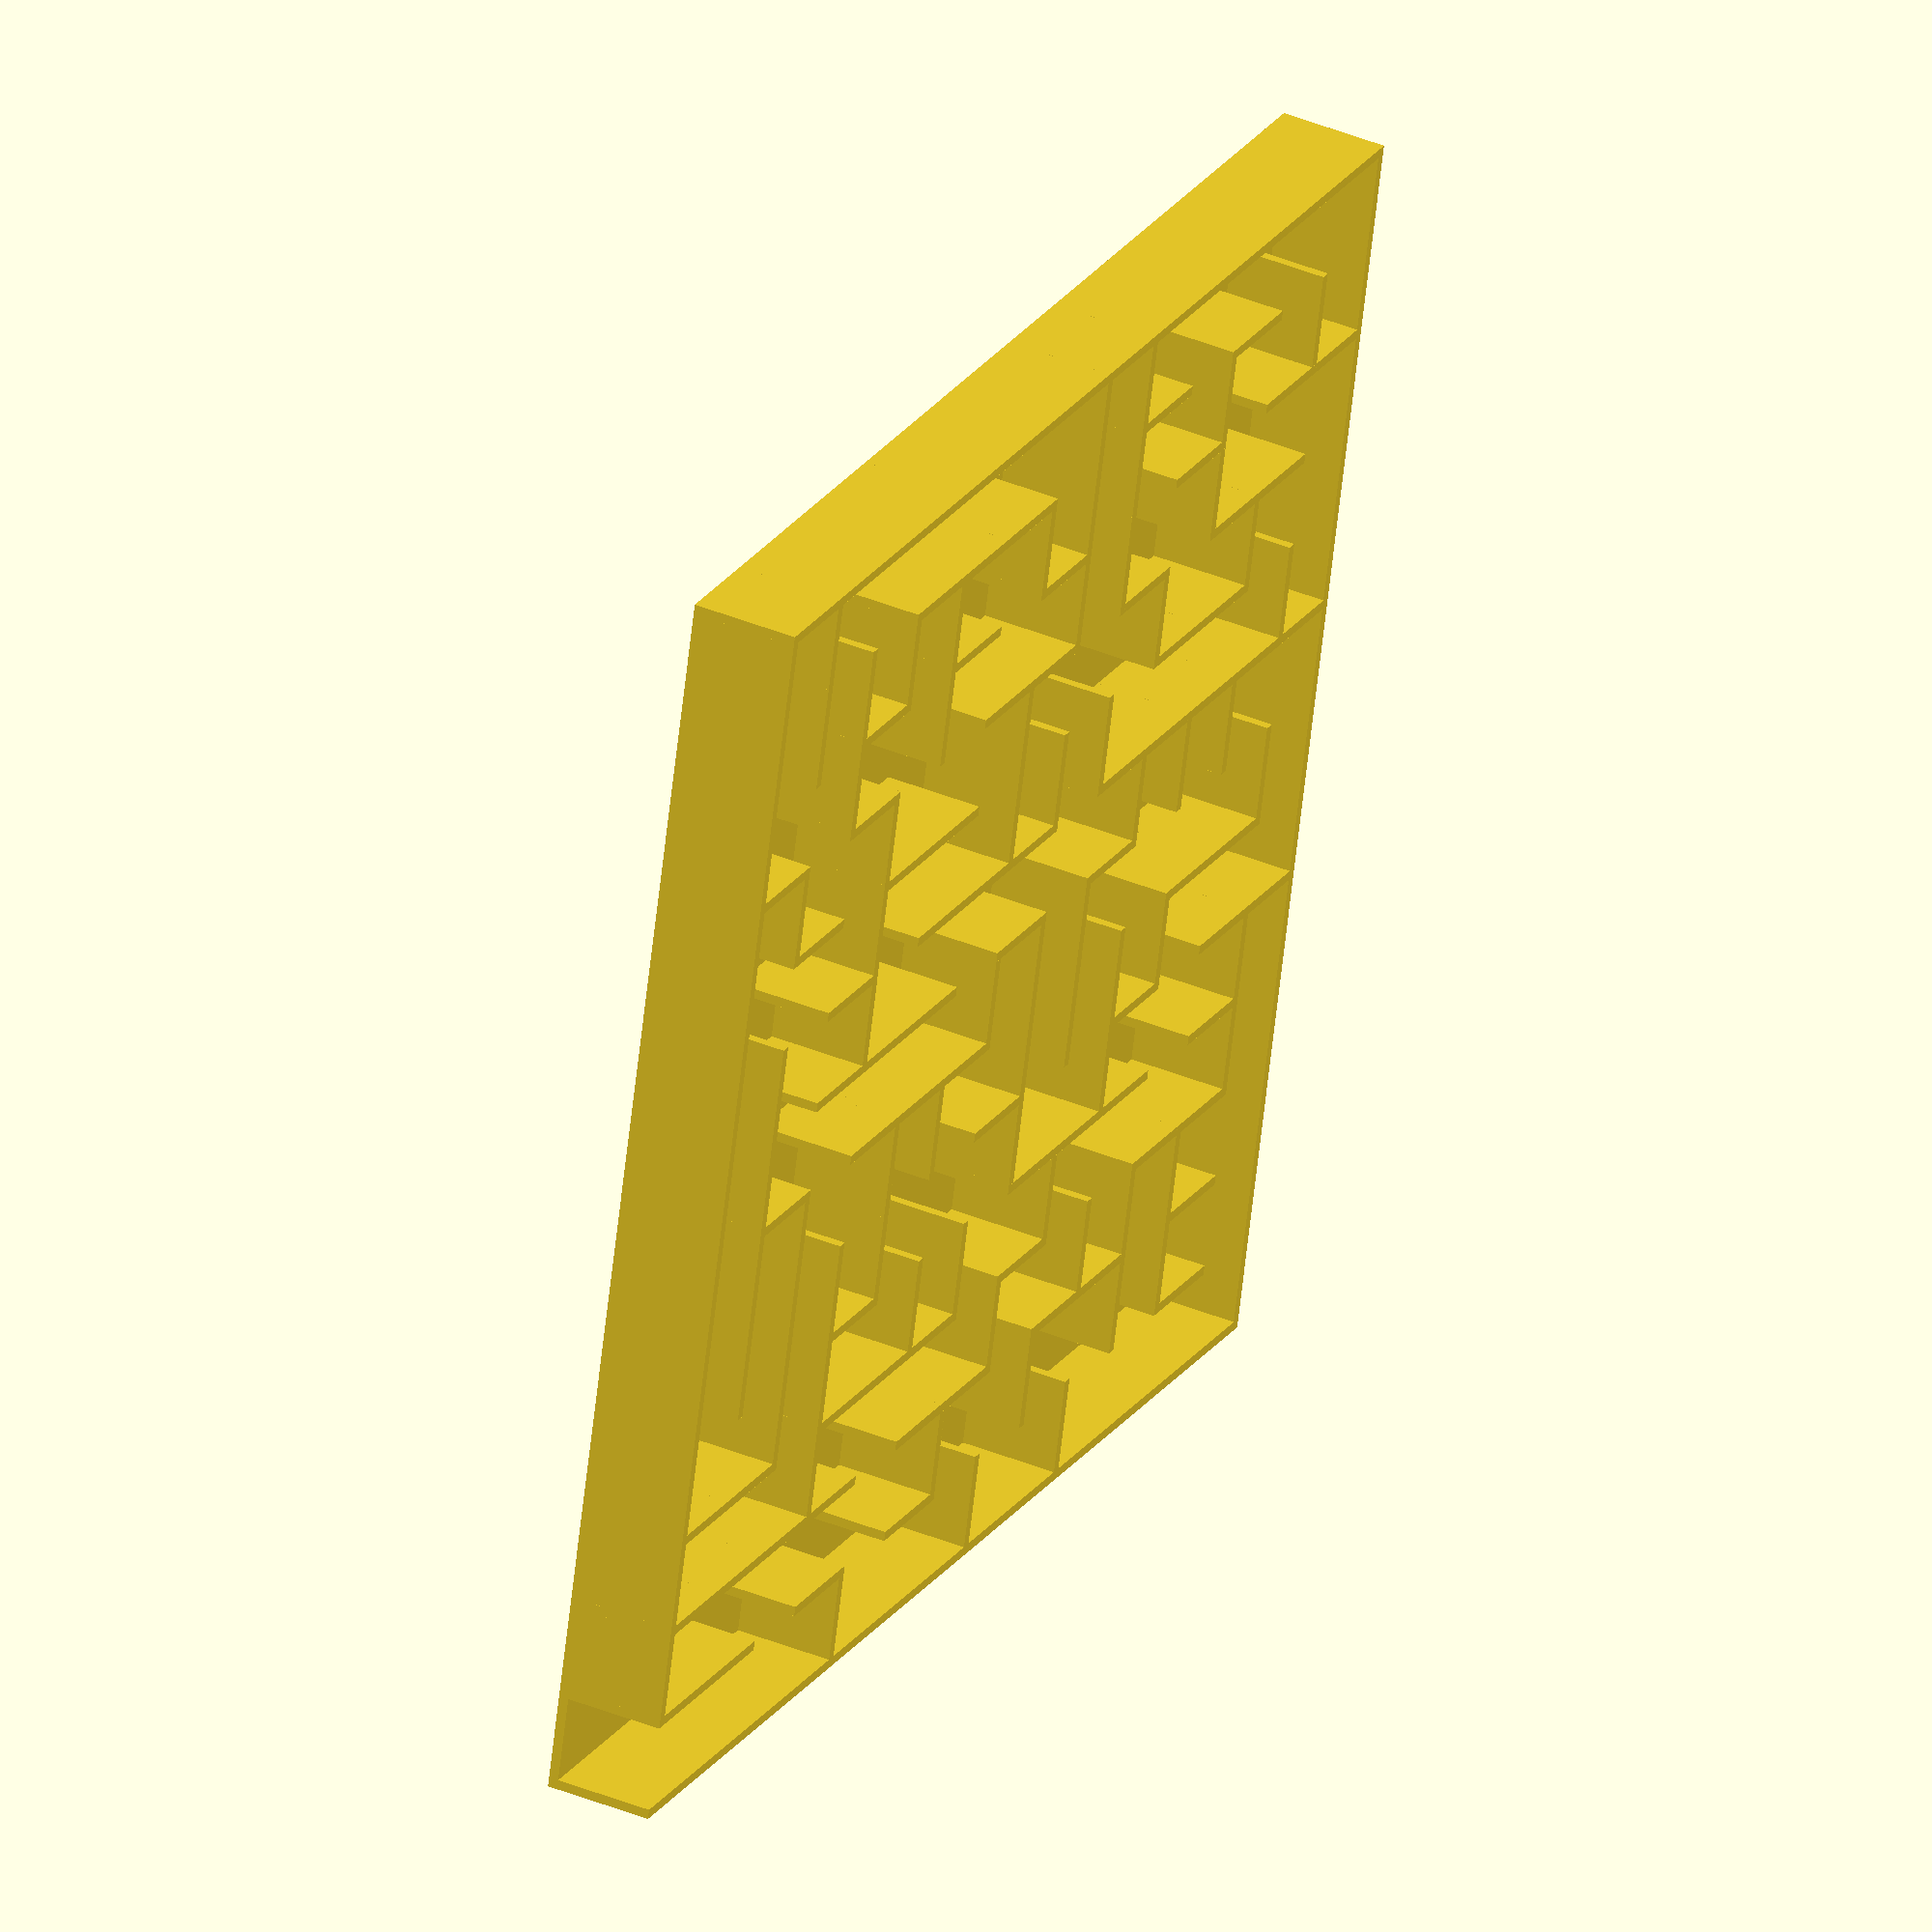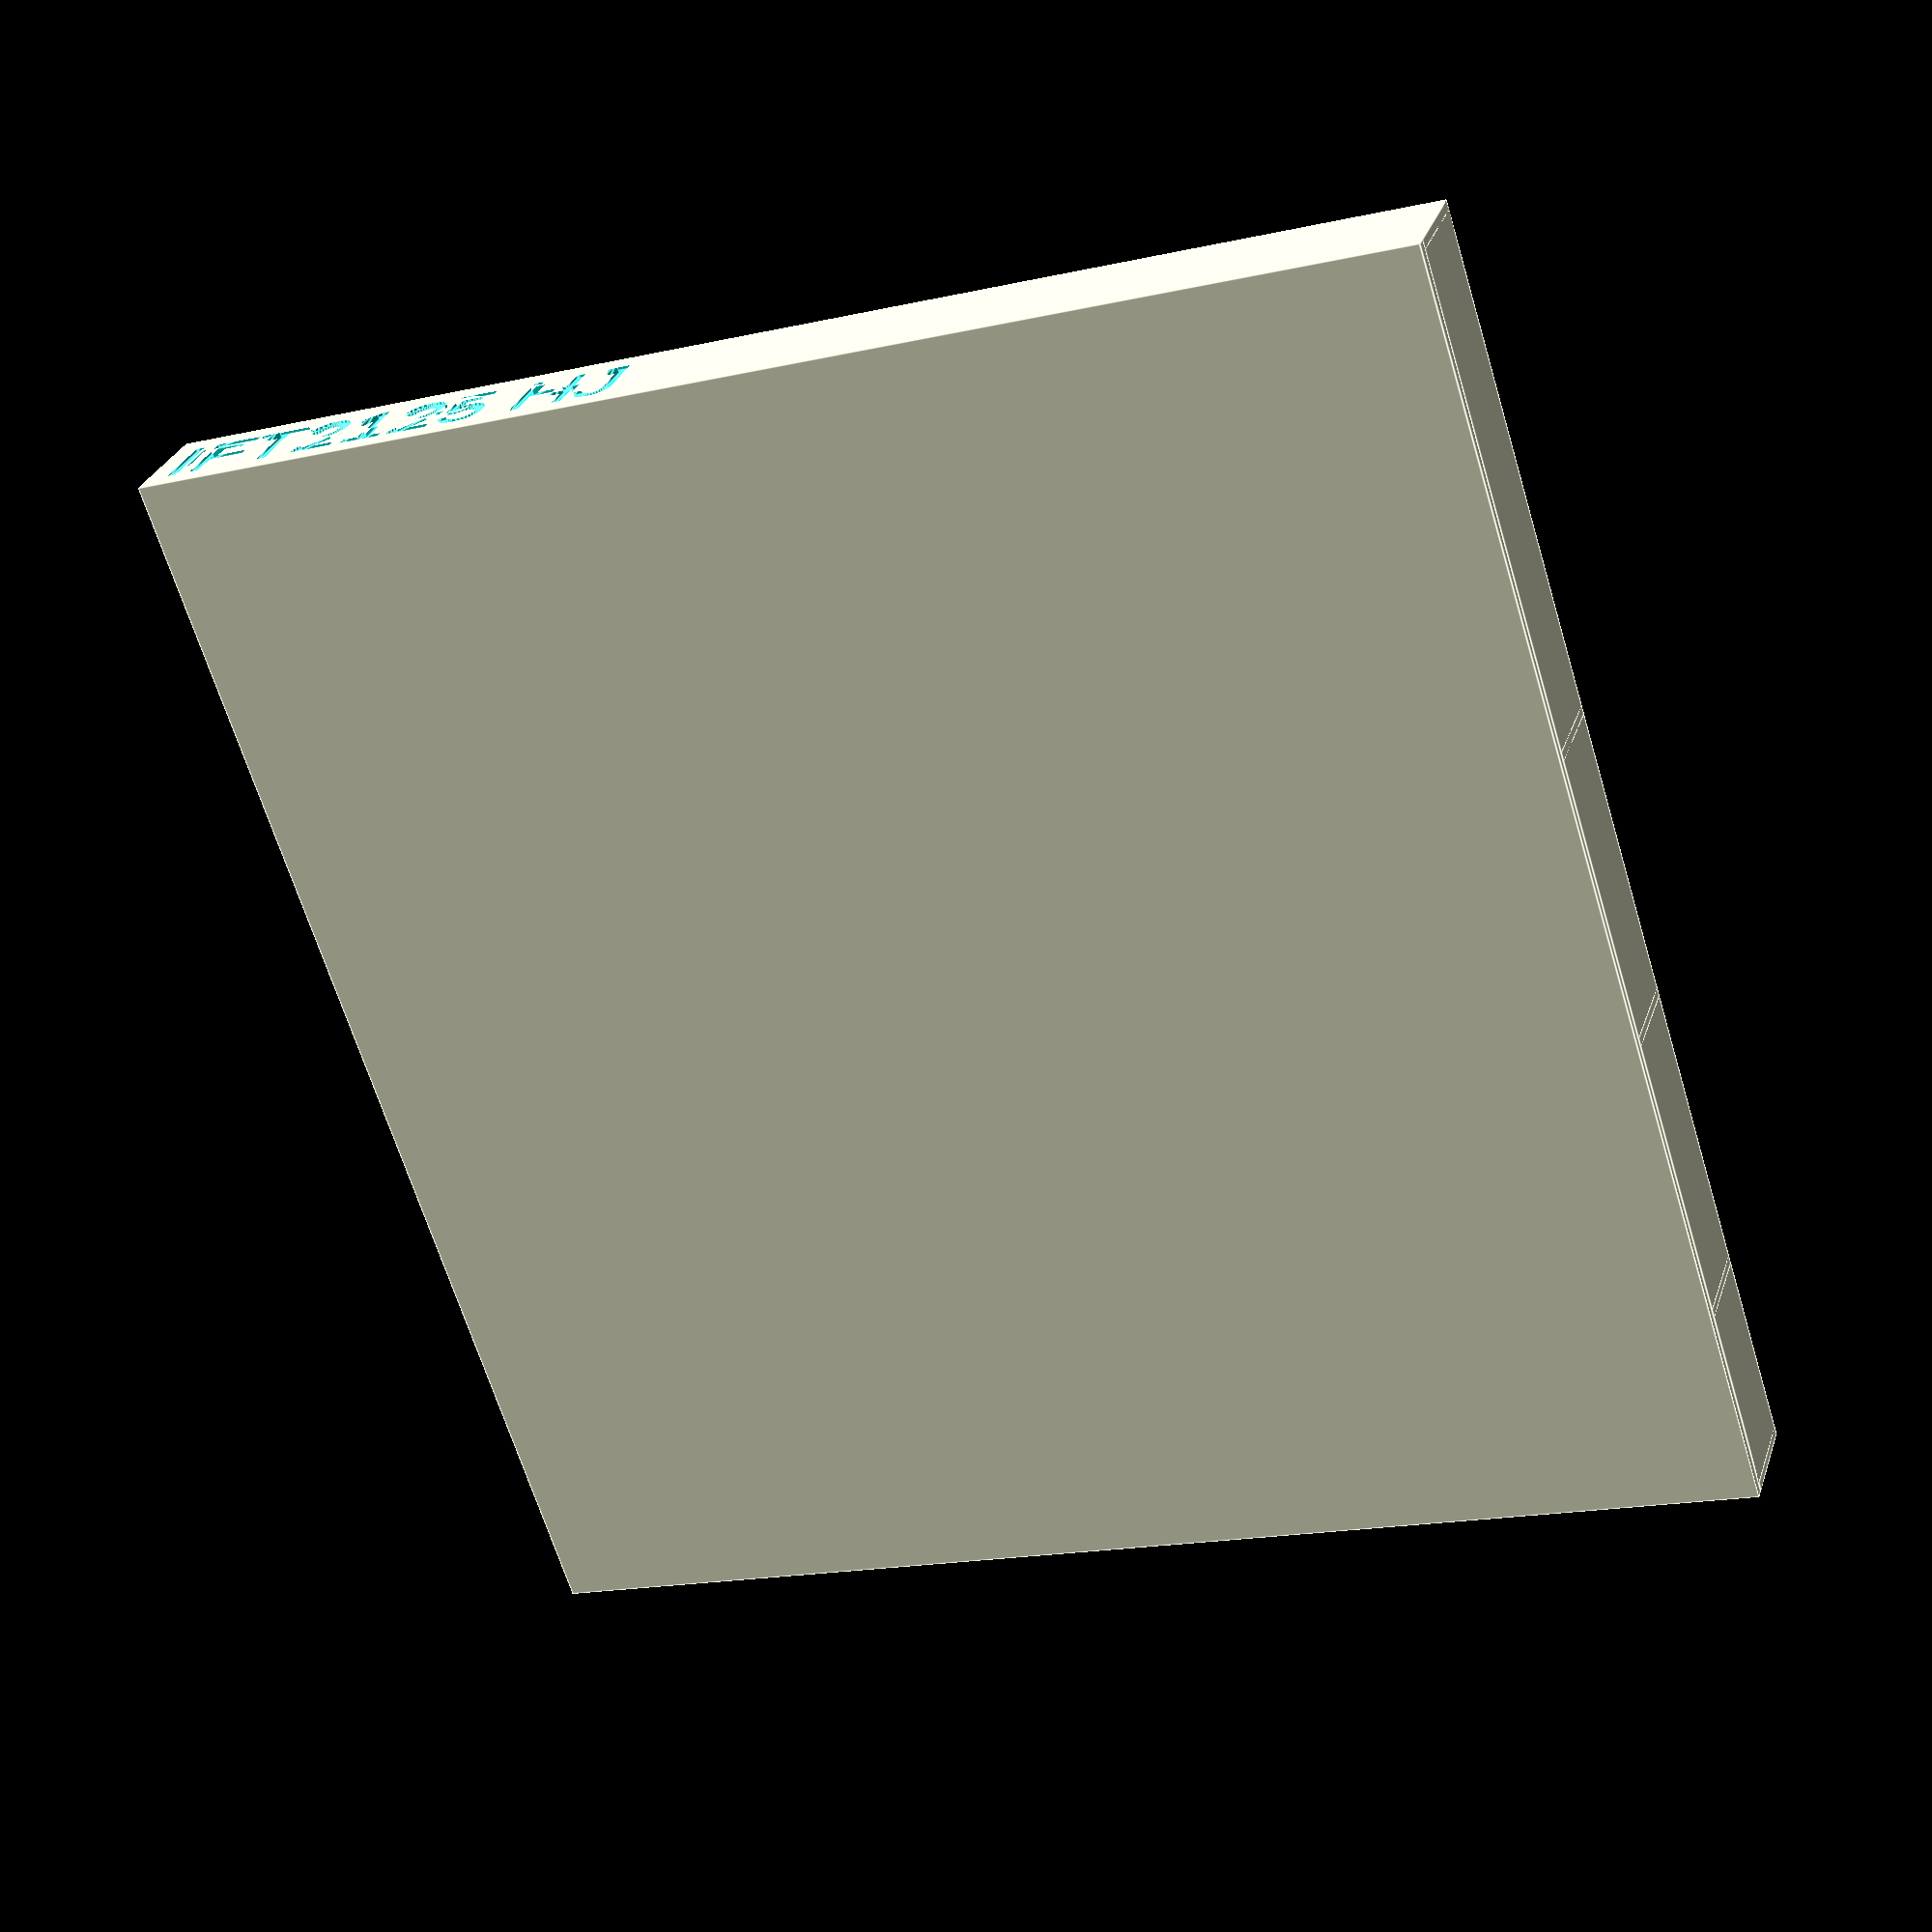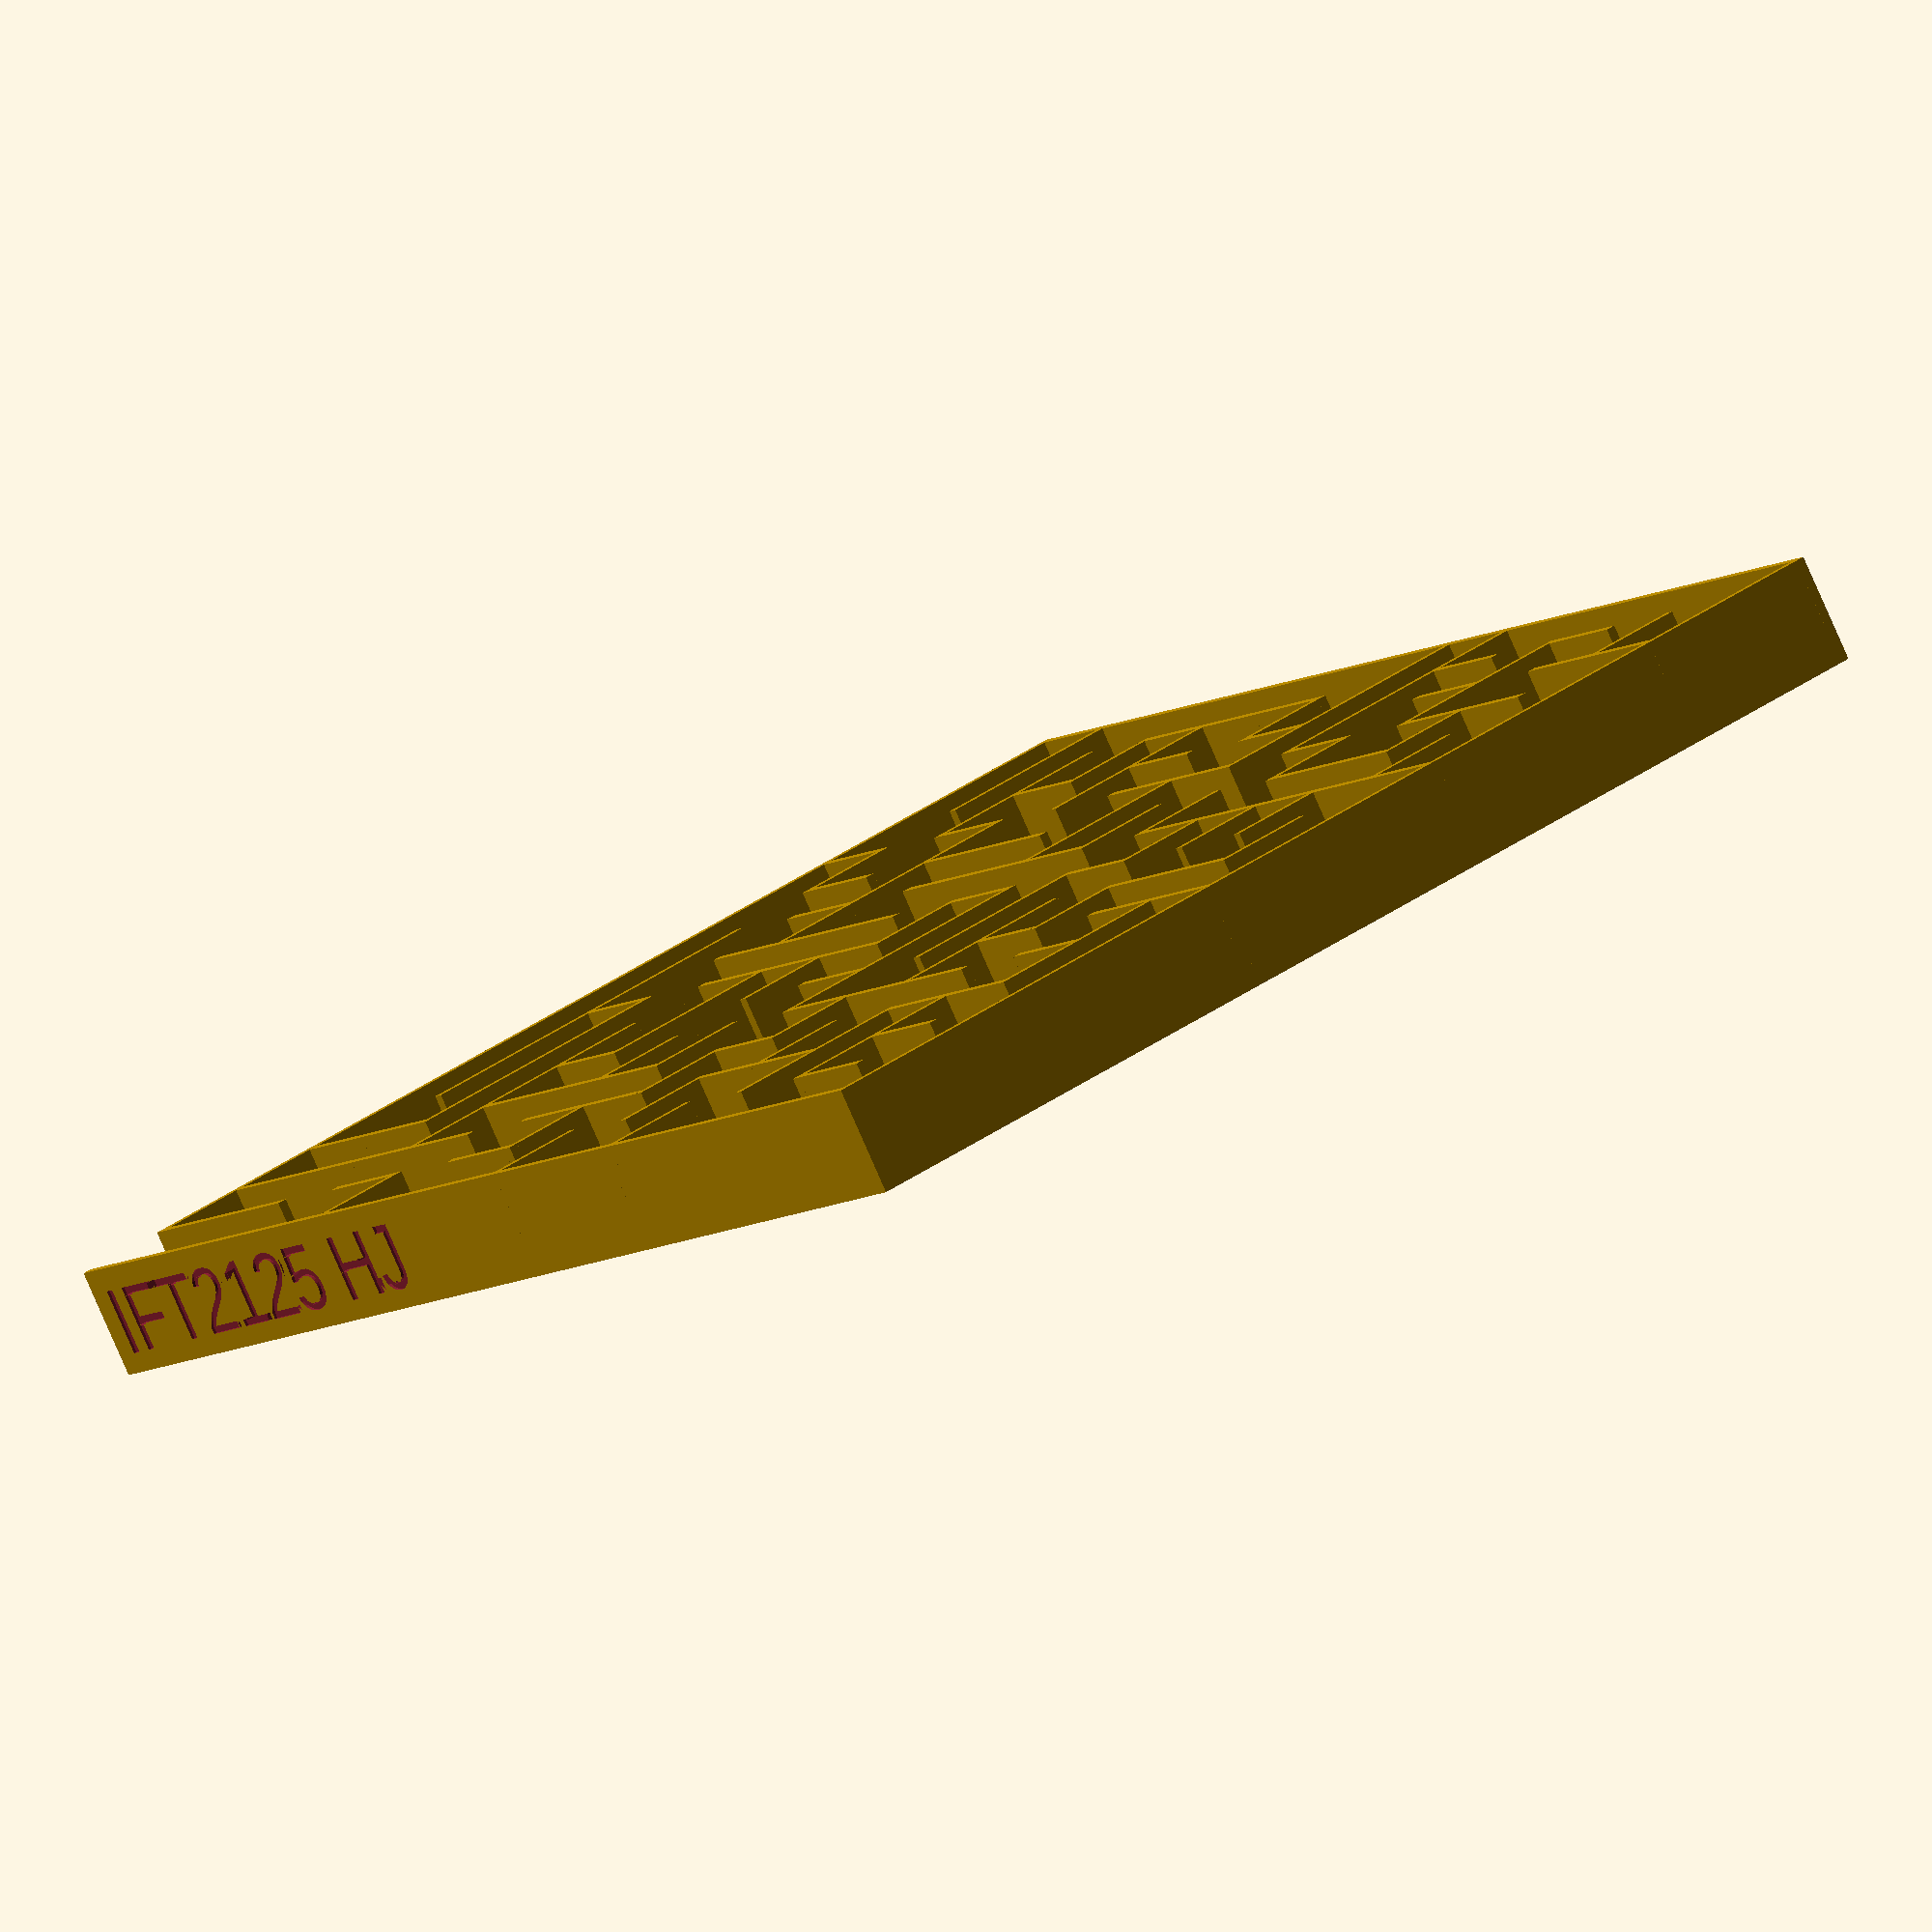
<openscad>
difference() {
    union() {
        translate([-0.5, -0.5, -1]) {cube([131, 131, 1], center = false);}
        translate([0, 70.000000, 5.000000]) {rotate([0, 0, 90]) {cube([121.000000, 1, 10.000000], center = true);}}
        translate([130.000000, 65.000000, 5.000000]) {rotate([0, 0, 90]) {cube([131.000000, 1, 10.000000], center = true
        );}}
        translate([65.000000, 0, 5.000000]) {cube([131.000000, 1, 10.000000], center = true);}
        translate([65.000000, 130.000000, 5.000000]) {cube([131.000000, 1, 10.000000], center = true);}
        translate([5.000000, 10.000000, 5.000000]) {rotate([0, 0, 0.000000]) {cube([11.000000, 1, 10.000000], center =
        true);}}
        translate([15.000000, 10.000000, 5.000000]) {rotate([0, 0, 0.000000]) {cube([11.000000, 1, 10.000000], center =
        true);}}
        translate([40.000000, 5.000000, 5.000000]) {rotate([0, 0, 90.000000]) {cube([11.000000, 1, 10.000000], center =
        true);}}
        translate([35.000000, 10.000000, 5.000000]) {rotate([0, 0, 0.000000]) {cube([11.000000, 1, 10.000000], center =
        true);}}
        translate([40.000000, 5.000000, 5.000000]) {rotate([0, 0, 90.000000]) {cube([11.000000, 1, 10.000000], center =
        true);}}
        translate([55.000000, 10.000000, 5.000000]) {rotate([0, 0, 0.000000]) {cube([11.000000, 1, 10.000000], center =
        true);}}
        translate([70.000000, 5.000000, 5.000000]) {rotate([0, 0, 90.000000]) {cube([11.000000, 1, 10.000000], center =
        true);}}
        translate([70.000000, 5.000000, 5.000000]) {rotate([0, 0, 90.000000]) {cube([11.000000, 1, 10.000000], center =
        true);}}
        translate([90.000000, 5.000000, 5.000000]) {rotate([0, 0, 90.000000]) {cube([11.000000, 1, 10.000000], center =
        true);}}
        translate([90.000000, 5.000000, 5.000000]) {rotate([0, 0, 90.000000]) {cube([11.000000, 1, 10.000000], center =
        true);}}
        translate([115.000000, 10.000000, 5.000000]) {rotate([0, 0, 0.000000]) {cube([11.000000, 1, 10.000000], center =
        true);}}
        translate([5.000000, 20.000000, 5.000000]) {rotate([0, 0, 0.000000]) {cube([11.000000, 1, 10.000000], center =
        true);}}
        translate([5.000000, 10.000000, 5.000000]) {rotate([0, 0, 0.000000]) {cube([11.000000, 1, 10.000000], center =
        true);}}
        translate([15.000000, 20.000000, 5.000000]) {rotate([0, 0, 0.000000]) {cube([11.000000, 1, 10.000000], center =
        true);}}
        translate([15.000000, 10.000000, 5.000000]) {rotate([0, 0, 0.000000]) {cube([11.000000, 1, 10.000000], center =
        true);}}
        translate([25.000000, 20.000000, 5.000000]) {rotate([0, 0, 0.000000]) {cube([11.000000, 1, 10.000000], center =
        true);}}
        translate([35.000000, 20.000000, 5.000000]) {rotate([0, 0, 0.000000]) {cube([11.000000, 1, 10.000000], center =
        true);}}
        translate([35.000000, 10.000000, 5.000000]) {rotate([0, 0, 0.000000]) {cube([11.000000, 1, 10.000000], center =
        true);}}
        translate([60.000000, 15.000000, 5.000000]) {rotate([0, 0, 90.000000]) {cube([11.000000, 1, 10.000000], center =
        true);}}
        translate([55.000000, 20.000000, 5.000000]) {rotate([0, 0, 0.000000]) {cube([11.000000, 1, 10.000000], center =
        true);}}
        translate([55.000000, 10.000000, 5.000000]) {rotate([0, 0, 0.000000]) {cube([11.000000, 1, 10.000000], center =
        true);}}
        translate([65.000000, 20.000000, 5.000000]) {rotate([0, 0, 0.000000]) {cube([11.000000, 1, 10.000000], center =
        true);}}
        translate([60.000000, 15.000000, 5.000000]) {rotate([0, 0, 90.000000]) {cube([11.000000, 1, 10.000000], center =
        true);}}
        translate([80.000000, 15.000000, 5.000000]) {rotate([0, 0, 90.000000]) {cube([11.000000, 1, 10.000000], center =
        true);}}
        translate([85.000000, 20.000000, 5.000000]) {rotate([0, 0, 0.000000]) {cube([11.000000, 1, 10.000000], center =
        true);}}
        translate([80.000000, 15.000000, 5.000000]) {rotate([0, 0, 90.000000]) {cube([11.000000, 1, 10.000000], center =
        true);}}
        translate([100.000000, 15.000000, 5.000000]) {rotate([0, 0, 90.000000]) {cube([11.000000, 1, 10.000000], center
        = true);}
        }
        translate([95.000000, 20.000000, 5.000000]) {rotate([0, 0, 0.000000]) {cube([11.000000, 1, 10.000000], center =
        true);}}
        translate([110.000000, 15.000000, 5.000000]) {rotate([0, 0, 90.000000]) {cube([11.000000, 1, 10.000000], center
        = true);}
        }
        translate([100.000000, 15.000000, 5.000000]) {rotate([0, 0, 90.000000]) {cube([11.000000, 1, 10.000000], center
        = true);}
        }
        translate([115.000000, 20.000000, 5.000000]) {rotate([0, 0, 0.000000]) {cube([11.000000, 1, 10.000000], center =
        true);}}
        translate([110.000000, 15.000000, 5.000000]) {rotate([0, 0, 90.000000]) {cube([11.000000, 1, 10.000000], center
        = true);}
        }
        translate([115.000000, 10.000000, 5.000000]) {rotate([0, 0, 0.000000]) {cube([11.000000, 1, 10.000000], center =
        true);}}
        translate([5.000000, 30.000000, 5.000000]) {rotate([0, 0, 0.000000]) {cube([11.000000, 1, 10.000000], center =
        true);}}
        translate([5.000000, 20.000000, 5.000000]) {rotate([0, 0, 0.000000]) {cube([11.000000, 1, 10.000000], center =
        true);}}
        translate([15.000000, 30.000000, 5.000000]) {rotate([0, 0, 0.000000]) {cube([11.000000, 1, 10.000000], center =
        true);}}
        translate([15.000000, 20.000000, 5.000000]) {rotate([0, 0, 0.000000]) {cube([11.000000, 1, 10.000000], center =
        true);}}
        translate([30.000000, 25.000000, 5.000000]) {rotate([0, 0, 90.000000]) {cube([11.000000, 1, 10.000000], center =
        true);}}
        translate([25.000000, 20.000000, 5.000000]) {rotate([0, 0, 0.000000]) {cube([11.000000, 1, 10.000000], center =
        true);}}
        translate([35.000000, 30.000000, 5.000000]) {rotate([0, 0, 0.000000]) {cube([11.000000, 1, 10.000000], center =
        true);}}
        translate([30.000000, 25.000000, 5.000000]) {rotate([0, 0, 90.000000]) {cube([11.000000, 1, 10.000000], center =
        true);}}
        translate([35.000000, 20.000000, 5.000000]) {rotate([0, 0, 0.000000]) {cube([11.000000, 1, 10.000000], center =
        true);}}
        translate([45.000000, 30.000000, 5.000000]) {rotate([0, 0, 0.000000]) {cube([11.000000, 1, 10.000000], center =
        true);}}
        translate([55.000000, 30.000000, 5.000000]) {rotate([0, 0, 0.000000]) {cube([11.000000, 1, 10.000000], center =
        true);}}
        translate([55.000000, 20.000000, 5.000000]) {rotate([0, 0, 0.000000]) {cube([11.000000, 1, 10.000000], center =
        true);}}
        translate([70.000000, 25.000000, 5.000000]) {rotate([0, 0, 90.000000]) {cube([11.000000, 1, 10.000000], center =
        true);}}
        translate([65.000000, 20.000000, 5.000000]) {rotate([0, 0, 0.000000]) {cube([11.000000, 1, 10.000000], center =
        true);}}
        translate([75.000000, 30.000000, 5.000000]) {rotate([0, 0, 0.000000]) {cube([11.000000, 1, 10.000000], center =
        true);}}
        translate([70.000000, 25.000000, 5.000000]) {rotate([0, 0, 90.000000]) {cube([11.000000, 1, 10.000000], center =
        true);}}
        translate([90.000000, 25.000000, 5.000000]) {rotate([0, 0, 90.000000]) {cube([11.000000, 1, 10.000000], center =
        true);}}
        translate([85.000000, 20.000000, 5.000000]) {rotate([0, 0, 0.000000]) {cube([11.000000, 1, 10.000000], center =
        true);}}
        translate([100.000000, 25.000000, 5.000000]) {rotate([0, 0, 90.000000]) {cube([11.000000, 1, 10.000000], center
        = true);}
        }
        translate([90.000000, 25.000000, 5.000000]) {rotate([0, 0, 90.000000]) {cube([11.000000, 1, 10.000000], center =
        true);}}
        translate([95.000000, 20.000000, 5.000000]) {rotate([0, 0, 0.000000]) {cube([11.000000, 1, 10.000000], center =
        true);}}
        translate([110.000000, 25.000000, 5.000000]) {rotate([0, 0, 90.000000]) {cube([11.000000, 1, 10.000000], center
        = true);}
        }
        translate([105.000000, 30.000000, 5.000000]) {rotate([0, 0, 0.000000]) {cube([11.000000, 1, 10.000000], center =
        true);}}
        translate([100.000000, 25.000000, 5.000000]) {rotate([0, 0, 90.000000]) {cube([11.000000, 1, 10.000000], center
        = true);}
        }
        translate([115.000000, 30.000000, 5.000000]) {rotate([0, 0, 0.000000]) {cube([11.000000, 1, 10.000000], center =
        true);}}
        translate([110.000000, 25.000000, 5.000000]) {rotate([0, 0, 90.000000]) {cube([11.000000, 1, 10.000000], center
        = true);}
        }
        translate([115.000000, 20.000000, 5.000000]) {rotate([0, 0, 0.000000]) {cube([11.000000, 1, 10.000000], center =
        true);}}
        translate([5.000000, 30.000000, 5.000000]) {rotate([0, 0, 0.000000]) {cube([11.000000, 1, 10.000000], center =
        true);}}
        translate([20.000000, 35.000000, 5.000000]) {rotate([0, 0, 90.000000]) {cube([11.000000, 1, 10.000000], center =
        true);}}
        translate([15.000000, 30.000000, 5.000000]) {rotate([0, 0, 0.000000]) {cube([11.000000, 1, 10.000000], center =
        true);}}
        translate([30.000000, 35.000000, 5.000000]) {rotate([0, 0, 90.000000]) {cube([11.000000, 1, 10.000000], center =
        true);}}
        translate([20.000000, 35.000000, 5.000000]) {rotate([0, 0, 90.000000]) {cube([11.000000, 1, 10.000000], center =
        true);}}
        translate([35.000000, 40.000000, 5.000000]) {rotate([0, 0, 0.000000]) {cube([11.000000, 1, 10.000000], center =
        true);}}
        translate([30.000000, 35.000000, 5.000000]) {rotate([0, 0, 90.000000]) {cube([11.000000, 1, 10.000000], center =
        true);}}
        translate([35.000000, 30.000000, 5.000000]) {rotate([0, 0, 0.000000]) {cube([11.000000, 1, 10.000000], center =
        true);}}
        translate([50.000000, 35.000000, 5.000000]) {rotate([0, 0, 90.000000]) {cube([11.000000, 1, 10.000000], center =
        true);}}
        translate([45.000000, 30.000000, 5.000000]) {rotate([0, 0, 0.000000]) {cube([11.000000, 1, 10.000000], center =
        true);}}
        translate([60.000000, 35.000000, 5.000000]) {rotate([0, 0, 90.000000]) {cube([11.000000, 1, 10.000000], center =
        true);}}
        translate([50.000000, 35.000000, 5.000000]) {rotate([0, 0, 90.000000]) {cube([11.000000, 1, 10.000000], center =
        true);}}
        translate([55.000000, 30.000000, 5.000000]) {rotate([0, 0, 0.000000]) {cube([11.000000, 1, 10.000000], center =
        true);}}
        translate([60.000000, 35.000000, 5.000000]) {rotate([0, 0, 90.000000]) {cube([11.000000, 1, 10.000000], center =
        true);}}
        translate([80.000000, 35.000000, 5.000000]) {rotate([0, 0, 90.000000]) {cube([11.000000, 1, 10.000000], center =
        true);}}
        translate([75.000000, 40.000000, 5.000000]) {rotate([0, 0, 0.000000]) {cube([11.000000, 1, 10.000000], center =
        true);}}
        translate([75.000000, 30.000000, 5.000000]) {rotate([0, 0, 0.000000]) {cube([11.000000, 1, 10.000000], center =
        true);}}
        translate([85.000000, 40.000000, 5.000000]) {rotate([0, 0, 0.000000]) {cube([11.000000, 1, 10.000000], center =
        true);}}
        translate([80.000000, 35.000000, 5.000000]) {rotate([0, 0, 90.000000]) {cube([11.000000, 1, 10.000000], center =
        true);}}
        translate([95.000000, 40.000000, 5.000000]) {rotate([0, 0, 0.000000]) {cube([11.000000, 1, 10.000000], center =
        true);}}
        translate([105.000000, 30.000000, 5.000000]) {rotate([0, 0, 0.000000]) {cube([11.000000, 1, 10.000000], center =
        true);}}
        translate([120.000000, 35.000000, 5.000000]) {rotate([0, 0, 90.000000]) {cube([11.000000, 1, 10.000000], center
        = true);}
        }
        translate([115.000000, 40.000000, 5.000000]) {rotate([0, 0, 0.000000]) {cube([11.000000, 1, 10.000000], center =
        true);}}
        translate([115.000000, 30.000000, 5.000000]) {rotate([0, 0, 0.000000]) {cube([11.000000, 1, 10.000000], center =
        true);}}
        translate([120.000000, 35.000000, 5.000000]) {rotate([0, 0, 90.000000]) {cube([11.000000, 1, 10.000000], center
        = true);}
        }
        translate([10.000000, 45.000000, 5.000000]) {rotate([0, 0, 90.000000]) {cube([11.000000, 1, 10.000000], center =
        true);}}
        translate([20.000000, 45.000000, 5.000000]) {rotate([0, 0, 90.000000]) {cube([11.000000, 1, 10.000000], center =
        true);}}
        translate([10.000000, 45.000000, 5.000000]) {rotate([0, 0, 90.000000]) {cube([11.000000, 1, 10.000000], center =
        true);}}
        translate([30.000000, 45.000000, 5.000000]) {rotate([0, 0, 90.000000]) {cube([11.000000, 1, 10.000000], center =
        true);}}
        translate([20.000000, 45.000000, 5.000000]) {rotate([0, 0, 90.000000]) {cube([11.000000, 1, 10.000000], center =
        true);}}
        translate([40.000000, 45.000000, 5.000000]) {rotate([0, 0, 90.000000]) {cube([11.000000, 1, 10.000000], center =
        true);}}
        translate([30.000000, 45.000000, 5.000000]) {rotate([0, 0, 90.000000]) {cube([11.000000, 1, 10.000000], center =
        true);}}
        translate([35.000000, 40.000000, 5.000000]) {rotate([0, 0, 0.000000]) {cube([11.000000, 1, 10.000000], center =
        true);}}
        translate([40.000000, 45.000000, 5.000000]) {rotate([0, 0, 90.000000]) {cube([11.000000, 1, 10.000000], center =
        true);}}
        translate([70.000000, 45.000000, 5.000000]) {rotate([0, 0, 90.000000]) {cube([11.000000, 1, 10.000000], center =
        true);}}
        translate([65.000000, 50.000000, 5.000000]) {rotate([0, 0, 0.000000]) {cube([11.000000, 1, 10.000000], center =
        true);}}
        translate([70.000000, 45.000000, 5.000000]) {rotate([0, 0, 90.000000]) {cube([11.000000, 1, 10.000000], center =
        true);}}
        translate([75.000000, 40.000000, 5.000000]) {rotate([0, 0, 0.000000]) {cube([11.000000, 1, 10.000000], center =
        true);}}
        translate([90.000000, 45.000000, 5.000000]) {rotate([0, 0, 90.000000]) {cube([11.000000, 1, 10.000000], center =
        true);}}
        translate([85.000000, 40.000000, 5.000000]) {rotate([0, 0, 0.000000]) {cube([11.000000, 1, 10.000000], center =
        true);}}
        translate([95.000000, 50.000000, 5.000000]) {rotate([0, 0, 0.000000]) {cube([11.000000, 1, 10.000000], center =
        true);}}
        translate([90.000000, 45.000000, 5.000000]) {rotate([0, 0, 90.000000]) {cube([11.000000, 1, 10.000000], center =
        true);}}
        translate([95.000000, 40.000000, 5.000000]) {rotate([0, 0, 0.000000]) {cube([11.000000, 1, 10.000000], center =
        true);}}
        translate([120.000000, 45.000000, 5.000000]) {rotate([0, 0, 90.000000]) {cube([11.000000, 1, 10.000000], center
        = true);}
        }
        translate([115.000000, 50.000000, 5.000000]) {rotate([0, 0, 0.000000]) {cube([11.000000, 1, 10.000000], center =
        true);}}
        translate([115.000000, 40.000000, 5.000000]) {rotate([0, 0, 0.000000]) {cube([11.000000, 1, 10.000000], center =
        true);}}
        translate([125.000000, 50.000000, 5.000000]) {rotate([0, 0, 0.000000]) {cube([11.000000, 1, 10.000000], center =
        true);}}
        translate([120.000000, 45.000000, 5.000000]) {rotate([0, 0, 90.000000]) {cube([11.000000, 1, 10.000000], center
        = true);}
        }
        translate([10.000000, 55.000000, 5.000000]) {rotate([0, 0, 90.000000]) {cube([11.000000, 1, 10.000000], center =
        true);}}
        translate([20.000000, 55.000000, 5.000000]) {rotate([0, 0, 90.000000]) {cube([11.000000, 1, 10.000000], center =
        true);}}
        translate([15.000000, 60.000000, 5.000000]) {rotate([0, 0, 0.000000]) {cube([11.000000, 1, 10.000000], center =
        true);}}
        translate([10.000000, 55.000000, 5.000000]) {rotate([0, 0, 90.000000]) {cube([11.000000, 1, 10.000000], center =
        true);}}
        translate([20.000000, 55.000000, 5.000000]) {rotate([0, 0, 90.000000]) {cube([11.000000, 1, 10.000000], center =
        true);}}
        translate([40.000000, 55.000000, 5.000000]) {rotate([0, 0, 90.000000]) {cube([11.000000, 1, 10.000000], center =
        true);}}
        translate([35.000000, 60.000000, 5.000000]) {rotate([0, 0, 0.000000]) {cube([11.000000, 1, 10.000000], center =
        true);}}
        translate([50.000000, 55.000000, 5.000000]) {rotate([0, 0, 90.000000]) {cube([11.000000, 1, 10.000000], center =
        true);}}
        translate([45.000000, 60.000000, 5.000000]) {rotate([0, 0, 0.000000]) {cube([11.000000, 1, 10.000000], center =
        true);}}
        translate([40.000000, 55.000000, 5.000000]) {rotate([0, 0, 90.000000]) {cube([11.000000, 1, 10.000000], center =
        true);}}
        translate([55.000000, 60.000000, 5.000000]) {rotate([0, 0, 0.000000]) {cube([11.000000, 1, 10.000000], center =
        true);}}
        translate([50.000000, 55.000000, 5.000000]) {rotate([0, 0, 90.000000]) {cube([11.000000, 1, 10.000000], center =
        true);}}
        translate([70.000000, 55.000000, 5.000000]) {rotate([0, 0, 90.000000]) {cube([11.000000, 1, 10.000000], center =
        true);}}
        translate([65.000000, 50.000000, 5.000000]) {rotate([0, 0, 0.000000]) {cube([11.000000, 1, 10.000000], center =
        true);}}
        translate([80.000000, 55.000000, 5.000000]) {rotate([0, 0, 90.000000]) {cube([11.000000, 1, 10.000000], center =
        true);}}
        translate([70.000000, 55.000000, 5.000000]) {rotate([0, 0, 90.000000]) {cube([11.000000, 1, 10.000000], center =
        true);}}
        translate([90.000000, 55.000000, 5.000000]) {rotate([0, 0, 90.000000]) {cube([11.000000, 1, 10.000000], center =
        true);}}
        translate([80.000000, 55.000000, 5.000000]) {rotate([0, 0, 90.000000]) {cube([11.000000, 1, 10.000000], center =
        true);}}
        translate([100.000000, 55.000000, 5.000000]) {rotate([0, 0, 90.000000]) {cube([11.000000, 1, 10.000000], center
        = true);}
        }
        translate([90.000000, 55.000000, 5.000000]) {rotate([0, 0, 90.000000]) {cube([11.000000, 1, 10.000000], center =
        true);}}
        translate([95.000000, 50.000000, 5.000000]) {rotate([0, 0, 0.000000]) {cube([11.000000, 1, 10.000000], center =
        true);}}
        translate([105.000000, 60.000000, 5.000000]) {rotate([0, 0, 0.000000]) {cube([11.000000, 1, 10.000000], center =
        true);}}
        translate([100.000000, 55.000000, 5.000000]) {rotate([0, 0, 90.000000]) {cube([11.000000, 1, 10.000000], center
        = true);}
        }
        translate([115.000000, 60.000000, 5.000000]) {rotate([0, 0, 0.000000]) {cube([11.000000, 1, 10.000000], center =
        true);}}
        translate([115.000000, 50.000000, 5.000000]) {rotate([0, 0, 0.000000]) {cube([11.000000, 1, 10.000000], center =
        true);}}
        translate([125.000000, 50.000000, 5.000000]) {rotate([0, 0, 0.000000]) {cube([11.000000, 1, 10.000000], center =
        true);}}
        translate([10.000000, 65.000000, 5.000000]) {rotate([0, 0, 90.000000]) {cube([11.000000, 1, 10.000000], center =
        true);}}
        translate([10.000000, 65.000000, 5.000000]) {rotate([0, 0, 90.000000]) {cube([11.000000, 1, 10.000000], center =
        true);}}
        translate([15.000000, 60.000000, 5.000000]) {rotate([0, 0, 0.000000]) {cube([11.000000, 1, 10.000000], center =
        true);}}
        translate([25.000000, 70.000000, 5.000000]) {rotate([0, 0, 0.000000]) {cube([11.000000, 1, 10.000000], center =
        true);}}
        translate([35.000000, 70.000000, 5.000000]) {rotate([0, 0, 0.000000]) {cube([11.000000, 1, 10.000000], center =
        true);}}
        translate([35.000000, 60.000000, 5.000000]) {rotate([0, 0, 0.000000]) {cube([11.000000, 1, 10.000000], center =
        true);}}
        translate([45.000000, 70.000000, 5.000000]) {rotate([0, 0, 0.000000]) {cube([11.000000, 1, 10.000000], center =
        true);}}
        translate([45.000000, 60.000000, 5.000000]) {rotate([0, 0, 0.000000]) {cube([11.000000, 1, 10.000000], center =
        true);}}
        translate([60.000000, 65.000000, 5.000000]) {rotate([0, 0, 90.000000]) {cube([11.000000, 1, 10.000000], center =
        true);}}
        translate([55.000000, 60.000000, 5.000000]) {rotate([0, 0, 0.000000]) {cube([11.000000, 1, 10.000000], center =
        true);}}
        translate([70.000000, 65.000000, 5.000000]) {rotate([0, 0, 90.000000]) {cube([11.000000, 1, 10.000000], center =
        true);}}
        translate([65.000000, 70.000000, 5.000000]) {rotate([0, 0, 0.000000]) {cube([11.000000, 1, 10.000000], center =
        true);}}
        translate([60.000000, 65.000000, 5.000000]) {rotate([0, 0, 90.000000]) {cube([11.000000, 1, 10.000000], center =
        true);}}
        translate([80.000000, 65.000000, 5.000000]) {rotate([0, 0, 90.000000]) {cube([11.000000, 1, 10.000000], center =
        true);}}
        translate([70.000000, 65.000000, 5.000000]) {rotate([0, 0, 90.000000]) {cube([11.000000, 1, 10.000000], center =
        true);}}
        translate([85.000000, 70.000000, 5.000000]) {rotate([0, 0, 0.000000]) {cube([11.000000, 1, 10.000000], center =
        true);}}
        translate([80.000000, 65.000000, 5.000000]) {rotate([0, 0, 90.000000]) {cube([11.000000, 1, 10.000000], center =
        true);}}
        translate([105.000000, 60.000000, 5.000000]) {rotate([0, 0, 0.000000]) {cube([11.000000, 1, 10.000000], center =
        true);}}
        translate([120.000000, 65.000000, 5.000000]) {rotate([0, 0, 90.000000]) {cube([11.000000, 1, 10.000000], center
        = true);}
        }
        translate([115.000000, 60.000000, 5.000000]) {rotate([0, 0, 0.000000]) {cube([11.000000, 1, 10.000000], center =
        true);}}
        translate([120.000000, 65.000000, 5.000000]) {rotate([0, 0, 90.000000]) {cube([11.000000, 1, 10.000000], center
        = true);}
        }
        translate([10.000000, 75.000000, 5.000000]) {rotate([0, 0, 90.000000]) {cube([11.000000, 1, 10.000000], center =
        true);}}
        translate([10.000000, 75.000000, 5.000000]) {rotate([0, 0, 90.000000]) {cube([11.000000, 1, 10.000000], center =
        true);}}
        translate([30.000000, 75.000000, 5.000000]) {rotate([0, 0, 90.000000]) {cube([11.000000, 1, 10.000000], center =
        true);}}
        translate([25.000000, 80.000000, 5.000000]) {rotate([0, 0, 0.000000]) {cube([11.000000, 1, 10.000000], center =
        true);}}
        translate([25.000000, 70.000000, 5.000000]) {rotate([0, 0, 0.000000]) {cube([11.000000, 1, 10.000000], center =
        true);}}
        translate([30.000000, 75.000000, 5.000000]) {rotate([0, 0, 90.000000]) {cube([11.000000, 1, 10.000000], center =
        true);}}
        translate([35.000000, 70.000000, 5.000000]) {rotate([0, 0, 0.000000]) {cube([11.000000, 1, 10.000000], center =
        true);}}
        translate([45.000000, 80.000000, 5.000000]) {rotate([0, 0, 0.000000]) {cube([11.000000, 1, 10.000000], center =
        true);}}
        translate([45.000000, 70.000000, 5.000000]) {rotate([0, 0, 0.000000]) {cube([11.000000, 1, 10.000000], center =
        true);}}
        translate([55.000000, 80.000000, 5.000000]) {rotate([0, 0, 0.000000]) {cube([11.000000, 1, 10.000000], center =
        true);}}
        translate([65.000000, 80.000000, 5.000000]) {rotate([0, 0, 0.000000]) {cube([11.000000, 1, 10.000000], center =
        true);}}
        translate([65.000000, 70.000000, 5.000000]) {rotate([0, 0, 0.000000]) {cube([11.000000, 1, 10.000000], center =
        true);}}
        translate([90.000000, 75.000000, 5.000000]) {rotate([0, 0, 90.000000]) {cube([11.000000, 1, 10.000000], center =
        true);}}
        translate([85.000000, 80.000000, 5.000000]) {rotate([0, 0, 0.000000]) {cube([11.000000, 1, 10.000000], center =
        true);}}
        translate([85.000000, 70.000000, 5.000000]) {rotate([0, 0, 0.000000]) {cube([11.000000, 1, 10.000000], center =
        true);}}
        translate([100.000000, 75.000000, 5.000000]) {rotate([0, 0, 90.000000]) {cube([11.000000, 1, 10.000000], center
        = true);}
        }
        translate([95.000000, 80.000000, 5.000000]) {rotate([0, 0, 0.000000]) {cube([11.000000, 1, 10.000000], center =
        true);}}
        translate([90.000000, 75.000000, 5.000000]) {rotate([0, 0, 90.000000]) {cube([11.000000, 1, 10.000000], center =
        true);}}
        translate([110.000000, 75.000000, 5.000000]) {rotate([0, 0, 90.000000]) {cube([11.000000, 1, 10.000000], center
        = true);}
        }
        translate([105.000000, 80.000000, 5.000000]) {rotate([0, 0, 0.000000]) {cube([11.000000, 1, 10.000000], center =
        true);}}
        translate([100.000000, 75.000000, 5.000000]) {rotate([0, 0, 90.000000]) {cube([11.000000, 1, 10.000000], center
        = true);}
        }
        translate([115.000000, 80.000000, 5.000000]) {rotate([0, 0, 0.000000]) {cube([11.000000, 1, 10.000000], center =
        true);}}
        translate([110.000000, 75.000000, 5.000000]) {rotate([0, 0, 90.000000]) {cube([11.000000, 1, 10.000000], center
        = true);}
        }
        translate([125.000000, 80.000000, 5.000000]) {rotate([0, 0, 0.000000]) {cube([11.000000, 1, 10.000000], center =
        true);}}
        translate([15.000000, 90.000000, 5.000000]) {rotate([0, 0, 0.000000]) {cube([11.000000, 1, 10.000000], center =
        true);}}
        translate([30.000000, 85.000000, 5.000000]) {rotate([0, 0, 90.000000]) {cube([11.000000, 1, 10.000000], center =
        true);}}
        translate([25.000000, 80.000000, 5.000000]) {rotate([0, 0, 0.000000]) {cube([11.000000, 1, 10.000000], center =
        true);}}
        translate([35.000000, 90.000000, 5.000000]) {rotate([0, 0, 0.000000]) {cube([11.000000, 1, 10.000000], center =
        true);}}
        translate([30.000000, 85.000000, 5.000000]) {rotate([0, 0, 90.000000]) {cube([11.000000, 1, 10.000000], center =
        true);}}
        translate([45.000000, 90.000000, 5.000000]) {rotate([0, 0, 0.000000]) {cube([11.000000, 1, 10.000000], center =
        true);}}
        translate([45.000000, 80.000000, 5.000000]) {rotate([0, 0, 0.000000]) {cube([11.000000, 1, 10.000000], center =
        true);}}
        translate([60.000000, 85.000000, 5.000000]) {rotate([0, 0, 90.000000]) {cube([11.000000, 1, 10.000000], center =
        true);}}
        translate([55.000000, 80.000000, 5.000000]) {rotate([0, 0, 0.000000]) {cube([11.000000, 1, 10.000000], center =
        true);}}
        translate([70.000000, 85.000000, 5.000000]) {rotate([0, 0, 90.000000]) {cube([11.000000, 1, 10.000000], center =
        true);}}
        translate([60.000000, 85.000000, 5.000000]) {rotate([0, 0, 90.000000]) {cube([11.000000, 1, 10.000000], center =
        true);}}
        translate([65.000000, 80.000000, 5.000000]) {rotate([0, 0, 0.000000]) {cube([11.000000, 1, 10.000000], center =
        true);}}
        translate([80.000000, 85.000000, 5.000000]) {rotate([0, 0, 90.000000]) {cube([11.000000, 1, 10.000000], center =
        true);}}
        translate([70.000000, 85.000000, 5.000000]) {rotate([0, 0, 90.000000]) {cube([11.000000, 1, 10.000000], center =
        true);}}
        translate([80.000000, 85.000000, 5.000000]) {rotate([0, 0, 90.000000]) {cube([11.000000, 1, 10.000000], center =
        true);}}
        translate([85.000000, 80.000000, 5.000000]) {rotate([0, 0, 0.000000]) {cube([11.000000, 1, 10.000000], center =
        true);}}
        translate([95.000000, 90.000000, 5.000000]) {rotate([0, 0, 0.000000]) {cube([11.000000, 1, 10.000000], center =
        true);}}
        translate([95.000000, 80.000000, 5.000000]) {rotate([0, 0, 0.000000]) {cube([11.000000, 1, 10.000000], center =
        true);}}
        translate([105.000000, 90.000000, 5.000000]) {rotate([0, 0, 0.000000]) {cube([11.000000, 1, 10.000000], center =
        true);}}
        translate([105.000000, 80.000000, 5.000000]) {rotate([0, 0, 0.000000]) {cube([11.000000, 1, 10.000000], center =
        true);}}
        translate([120.000000, 85.000000, 5.000000]) {rotate([0, 0, 90.000000]) {cube([11.000000, 1, 10.000000], center
        = true);}
        }
        translate([115.000000, 80.000000, 5.000000]) {rotate([0, 0, 0.000000]) {cube([11.000000, 1, 10.000000], center =
        true);}}
        translate([120.000000, 85.000000, 5.000000]) {rotate([0, 0, 90.000000]) {cube([11.000000, 1, 10.000000], center
        = true);}
        }
        translate([125.000000, 80.000000, 5.000000]) {rotate([0, 0, 0.000000]) {cube([11.000000, 1, 10.000000], center =
        true);}}
        translate([10.000000, 95.000000, 5.000000]) {rotate([0, 0, 90.000000]) {cube([11.000000, 1, 10.000000], center =
        true);}}
        translate([5.000000, 100.000000, 5.000000]) {rotate([0, 0, 0.000000]) {cube([11.000000, 1, 10.000000], center =
        true);}}
        translate([10.000000, 95.000000, 5.000000]) {rotate([0, 0, 90.000000]) {cube([11.000000, 1, 10.000000], center =
        true);}}
        translate([15.000000, 90.000000, 5.000000]) {rotate([0, 0, 0.000000]) {cube([11.000000, 1, 10.000000], center =
        true);}}
        translate([30.000000, 95.000000, 5.000000]) {rotate([0, 0, 90.000000]) {cube([11.000000, 1, 10.000000], center =
        true);}}
        translate([25.000000, 100.000000, 5.000000]) {rotate([0, 0, 0.000000]) {cube([11.000000, 1, 10.000000], center =
        true);}}
        translate([30.000000, 95.000000, 5.000000]) {rotate([0, 0, 90.000000]) {cube([11.000000, 1, 10.000000], center =
        true);}}
        translate([35.000000, 90.000000, 5.000000]) {rotate([0, 0, 0.000000]) {cube([11.000000, 1, 10.000000], center =
        true);}}
        translate([45.000000, 90.000000, 5.000000]) {rotate([0, 0, 0.000000]) {cube([11.000000, 1, 10.000000], center =
        true);}}
        translate([60.000000, 95.000000, 5.000000]) {rotate([0, 0, 90.000000]) {cube([11.000000, 1, 10.000000], center =
        true);}}
        translate([55.000000, 100.000000, 5.000000]) {rotate([0, 0, 0.000000]) {cube([11.000000, 1, 10.000000], center =
        true);}}
        translate([65.000000, 100.000000, 5.000000]) {rotate([0, 0, 0.000000]) {cube([11.000000, 1, 10.000000], center =
        true);}}
        translate([60.000000, 95.000000, 5.000000]) {rotate([0, 0, 90.000000]) {cube([11.000000, 1, 10.000000], center =
        true);}}
        translate([90.000000, 95.000000, 5.000000]) {rotate([0, 0, 90.000000]) {cube([11.000000, 1, 10.000000], center =
        true);}}
        translate([85.000000, 100.000000, 5.000000]) {rotate([0, 0, 0.000000]) {cube([11.000000, 1, 10.000000], center =
        true);}}
        translate([90.000000, 95.000000, 5.000000]) {rotate([0, 0, 90.000000]) {cube([11.000000, 1, 10.000000], center =
        true);}}
        translate([95.000000, 90.000000, 5.000000]) {rotate([0, 0, 0.000000]) {cube([11.000000, 1, 10.000000], center =
        true);}}
        translate([110.000000, 95.000000, 5.000000]) {rotate([0, 0, 90.000000]) {cube([11.000000, 1, 10.000000], center
        = true);}
        }
        translate([105.000000, 100.000000, 5.000000]) {rotate([0, 0, 0.000000]) {cube([11.000000, 1, 10.000000], center
        = true);}
        }
        translate([105.000000, 90.000000, 5.000000]) {rotate([0, 0, 0.000000]) {cube([11.000000, 1, 10.000000], center =
        true);}}
        translate([115.000000, 100.000000, 5.000000]) {rotate([0, 0, 0.000000]) {cube([11.000000, 1, 10.000000], center
        = true);}
        }
        translate([110.000000, 95.000000, 5.000000]) {rotate([0, 0, 90.000000]) {cube([11.000000, 1, 10.000000], center
        = true);}
        }
        translate([5.000000, 100.000000, 5.000000]) {rotate([0, 0, 0.000000]) {cube([11.000000, 1, 10.000000], center =
        true);}}
        translate([20.000000, 105.000000, 5.000000]) {rotate([0, 0, 90.000000]) {cube([11.000000, 1, 10.000000], center
        = true);}
        }
        translate([25.000000, 110.000000, 5.000000]) {rotate([0, 0, 0.000000]) {cube([11.000000, 1, 10.000000], center =
        true);}}
        translate([20.000000, 105.000000, 5.000000]) {rotate([0, 0, 90.000000]) {cube([11.000000, 1, 10.000000], center
        = true);}
        }
        translate([25.000000, 100.000000, 5.000000]) {rotate([0, 0, 0.000000]) {cube([11.000000, 1, 10.000000], center =
        true);}}
        translate([40.000000, 105.000000, 5.000000]) {rotate([0, 0, 90.000000]) {cube([11.000000, 1, 10.000000], center
        = true);}
        }
        translate([45.000000, 110.000000, 5.000000]) {rotate([0, 0, 0.000000]) {cube([11.000000, 1, 10.000000], center =
        true);}}
        translate([40.000000, 105.000000, 5.000000]) {rotate([0, 0, 90.000000]) {cube([11.000000, 1, 10.000000], center
        = true);}
        }
        translate([55.000000, 100.000000, 5.000000]) {rotate([0, 0, 0.000000]) {cube([11.000000, 1, 10.000000], center =
        true);}}
        translate([70.000000, 105.000000, 5.000000]) {rotate([0, 0, 90.000000]) {cube([11.000000, 1, 10.000000], center
        = true);}
        }
        translate([65.000000, 110.000000, 5.000000]) {rotate([0, 0, 0.000000]) {cube([11.000000, 1, 10.000000], center =
        true);}}
        translate([65.000000, 100.000000, 5.000000]) {rotate([0, 0, 0.000000]) {cube([11.000000, 1, 10.000000], center =
        true);}}
        translate([80.000000, 105.000000, 5.000000]) {rotate([0, 0, 90.000000]) {cube([11.000000, 1, 10.000000], center
        = true);}
        }
        translate([70.000000, 105.000000, 5.000000]) {rotate([0, 0, 90.000000]) {cube([11.000000, 1, 10.000000], center
        = true);}
        }
        translate([80.000000, 105.000000, 5.000000]) {rotate([0, 0, 90.000000]) {cube([11.000000, 1, 10.000000], center
        = true);}
        }
        translate([85.000000, 100.000000, 5.000000]) {rotate([0, 0, 0.000000]) {cube([11.000000, 1, 10.000000], center =
        true);}}
        translate([100.000000, 105.000000, 5.000000]) {rotate([0, 0, 90.000000]) {cube([11.000000, 1, 10.000000], center
        = true);}
        }
        translate([95.000000, 110.000000, 5.000000]) {rotate([0, 0, 0.000000]) {cube([11.000000, 1, 10.000000], center =
        true);}}
        translate([100.000000, 105.000000, 5.000000]) {rotate([0, 0, 90.000000]) {cube([11.000000, 1, 10.000000], center
        = true);}
        }
        translate([105.000000, 100.000000, 5.000000]) {rotate([0, 0, 0.000000]) {cube([11.000000, 1, 10.000000], center
        = true);}
        }
        translate([115.000000, 110.000000, 5.000000]) {rotate([0, 0, 0.000000]) {cube([11.000000, 1, 10.000000], center
        = true);}
        }
        translate([115.000000, 100.000000, 5.000000]) {rotate([0, 0, 0.000000]) {cube([11.000000, 1, 10.000000], center
        = true);}
        }
        translate([125.000000, 110.000000, 5.000000]) {rotate([0, 0, 0.000000]) {cube([11.000000, 1, 10.000000], center
        = true);}
        }
        translate([10.000000, 115.000000, 5.000000]) {rotate([0, 0, 90.000000]) {cube([11.000000, 1, 10.000000], center
        = true);}
        }
        translate([20.000000, 115.000000, 5.000000]) {rotate([0, 0, 90.000000]) {cube([11.000000, 1, 10.000000], center
        = true);}
        }
        translate([10.000000, 115.000000, 5.000000]) {rotate([0, 0, 90.000000]) {cube([11.000000, 1, 10.000000], center
        = true);}
        }
        translate([30.000000, 115.000000, 5.000000]) {rotate([0, 0, 90.000000]) {cube([11.000000, 1, 10.000000], center
        = true);}
        }
        translate([20.000000, 115.000000, 5.000000]) {rotate([0, 0, 90.000000]) {cube([11.000000, 1, 10.000000], center
        = true);}
        }
        translate([25.000000, 110.000000, 5.000000]) {rotate([0, 0, 0.000000]) {cube([11.000000, 1, 10.000000], center =
        true);}}
        translate([40.000000, 115.000000, 5.000000]) {rotate([0, 0, 90.000000]) {cube([11.000000, 1, 10.000000], center
        = true);}
        }
        translate([35.000000, 120.000000, 5.000000]) {rotate([0, 0, 0.000000]) {cube([11.000000, 1, 10.000000], center =
        true);}}
        translate([30.000000, 115.000000, 5.000000]) {rotate([0, 0, 90.000000]) {cube([11.000000, 1, 10.000000], center
        = true);}
        }
        translate([45.000000, 120.000000, 5.000000]) {rotate([0, 0, 0.000000]) {cube([11.000000, 1, 10.000000], center =
        true);}}
        translate([40.000000, 115.000000, 5.000000]) {rotate([0, 0, 90.000000]) {cube([11.000000, 1, 10.000000], center
        = true);}
        }
        translate([45.000000, 110.000000, 5.000000]) {rotate([0, 0, 0.000000]) {cube([11.000000, 1, 10.000000], center =
        true);}}
        translate([60.000000, 115.000000, 5.000000]) {rotate([0, 0, 90.000000]) {cube([11.000000, 1, 10.000000], center
        = true);}
        }
        translate([55.000000, 120.000000, 5.000000]) {rotate([0, 0, 0.000000]) {cube([11.000000, 1, 10.000000], center =
        true);}}
        translate([70.000000, 115.000000, 5.000000]) {rotate([0, 0, 90.000000]) {cube([11.000000, 1, 10.000000], center
        = true);}
        }
        translate([60.000000, 115.000000, 5.000000]) {rotate([0, 0, 90.000000]) {cube([11.000000, 1, 10.000000], center
        = true);}
        }
        translate([65.000000, 110.000000, 5.000000]) {rotate([0, 0, 0.000000]) {cube([11.000000, 1, 10.000000], center =
        true);}}
        translate([80.000000, 115.000000, 5.000000]) {rotate([0, 0, 90.000000]) {cube([11.000000, 1, 10.000000], center
        = true);}
        }
        translate([70.000000, 115.000000, 5.000000]) {rotate([0, 0, 90.000000]) {cube([11.000000, 1, 10.000000], center
        = true);}
        }
        translate([85.000000, 120.000000, 5.000000]) {rotate([0, 0, 0.000000]) {cube([11.000000, 1, 10.000000], center =
        true);}}
        translate([80.000000, 115.000000, 5.000000]) {rotate([0, 0, 90.000000]) {cube([11.000000, 1, 10.000000], center
        = true);}
        }
        translate([100.000000, 115.000000, 5.000000]) {rotate([0, 0, 90.000000]) {cube([11.000000, 1, 10.000000], center
        = true);}
        }
        translate([95.000000, 110.000000, 5.000000]) {rotate([0, 0, 0.000000]) {cube([11.000000, 1, 10.000000], center =
        true);}}
        translate([105.000000, 120.000000, 5.000000]) {rotate([0, 0, 0.000000]) {cube([11.000000, 1, 10.000000], center
        = true);}
        }
        translate([100.000000, 115.000000, 5.000000]) {rotate([0, 0, 90.000000]) {cube([11.000000, 1, 10.000000], center
        = true);}
        }
        translate([120.000000, 115.000000, 5.000000]) {rotate([0, 0, 90.000000]) {cube([11.000000, 1, 10.000000], center
        = true);}
        }
        translate([115.000000, 110.000000, 5.000000]) {rotate([0, 0, 0.000000]) {cube([11.000000, 1, 10.000000], center
        = true);}
        }
        translate([120.000000, 115.000000, 5.000000]) {rotate([0, 0, 90.000000]) {cube([11.000000, 1, 10.000000], center
        = true);}
        }
        translate([125.000000, 110.000000, 5.000000]) {rotate([0, 0, 0.000000]) {cube([11.000000, 1, 10.000000], center
        = true);}
        }
        translate([10.000000, 125.000000, 5.000000]) {rotate([0, 0, 90.000000]) {cube([11.000000, 1, 10.000000], center
        = true);}
        }
        translate([10.000000, 125.000000, 5.000000]) {rotate([0, 0, 90.000000]) {cube([11.000000, 1, 10.000000], center
        = true);}
        }
        translate([35.000000, 120.000000, 5.000000]) {rotate([0, 0, 0.000000]) {cube([11.000000, 1, 10.000000], center =
        true);}}
        translate([45.000000, 120.000000, 5.000000]) {rotate([0, 0, 0.000000]) {cube([11.000000, 1, 10.000000], center =
        true);}}
        translate([55.000000, 120.000000, 5.000000]) {rotate([0, 0, 0.000000]) {cube([11.000000, 1, 10.000000], center =
        true);}}
        translate([70.000000, 125.000000, 5.000000]) {rotate([0, 0, 90.000000]) {cube([11.000000, 1, 10.000000], center
        = true);}
        }
        translate([80.000000, 125.000000, 5.000000]) {rotate([0, 0, 90.000000]) {cube([11.000000, 1, 10.000000], center
        = true);}
        }
        translate([70.000000, 125.000000, 5.000000]) {rotate([0, 0, 90.000000]) {cube([11.000000, 1, 10.000000], center
        = true);}
        }
        translate([80.000000, 125.000000, 5.000000]) {rotate([0, 0, 90.000000]) {cube([11.000000, 1, 10.000000], center
        = true);}
        }
        translate([85.000000, 120.000000, 5.000000]) {rotate([0, 0, 0.000000]) {cube([11.000000, 1, 10.000000], center =
        true);}}
        translate([105.000000, 120.000000, 5.000000]) {rotate([0, 0, 0.000000]) {cube([11.000000, 1, 10.000000], center
        = true);}
        }
    }
    // logo
    translate([1, -0.2, 1]) {
        rotate([90, 0, 0]) {
            linear_extrude(1) text("IFT2125 HJ", size = 7.0);
        }
    }
}
</openscad>
<views>
elev=140.2 azim=194.0 roll=243.0 proj=o view=solid
elev=330.0 azim=197.6 roll=197.0 proj=p view=edges
elev=82.0 azim=51.8 roll=23.7 proj=o view=wireframe
</views>
